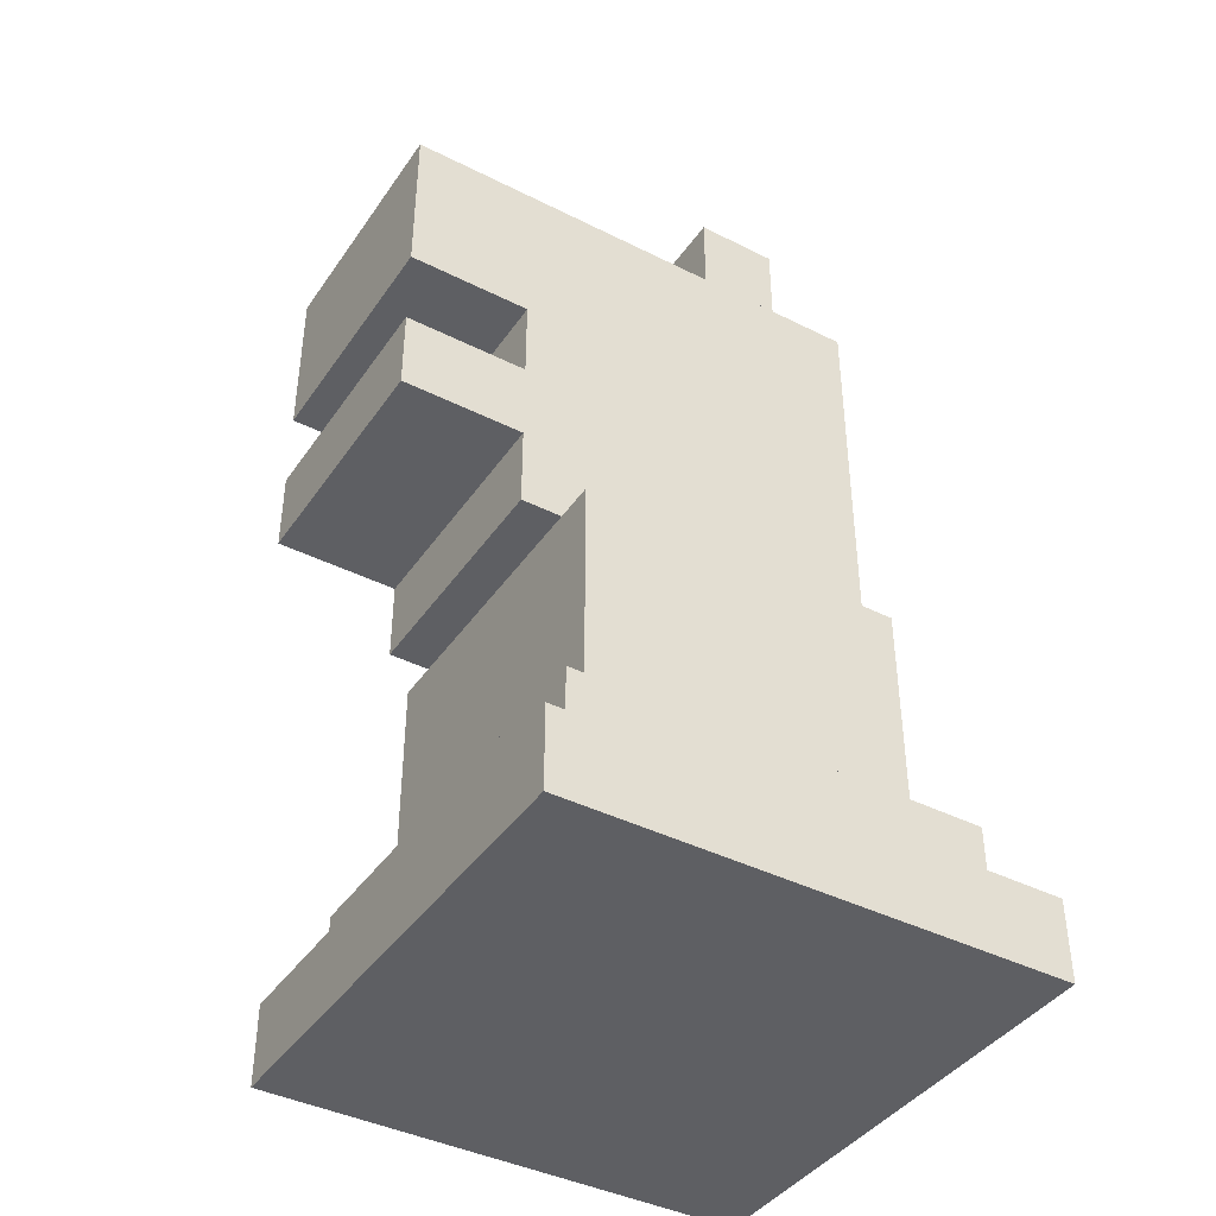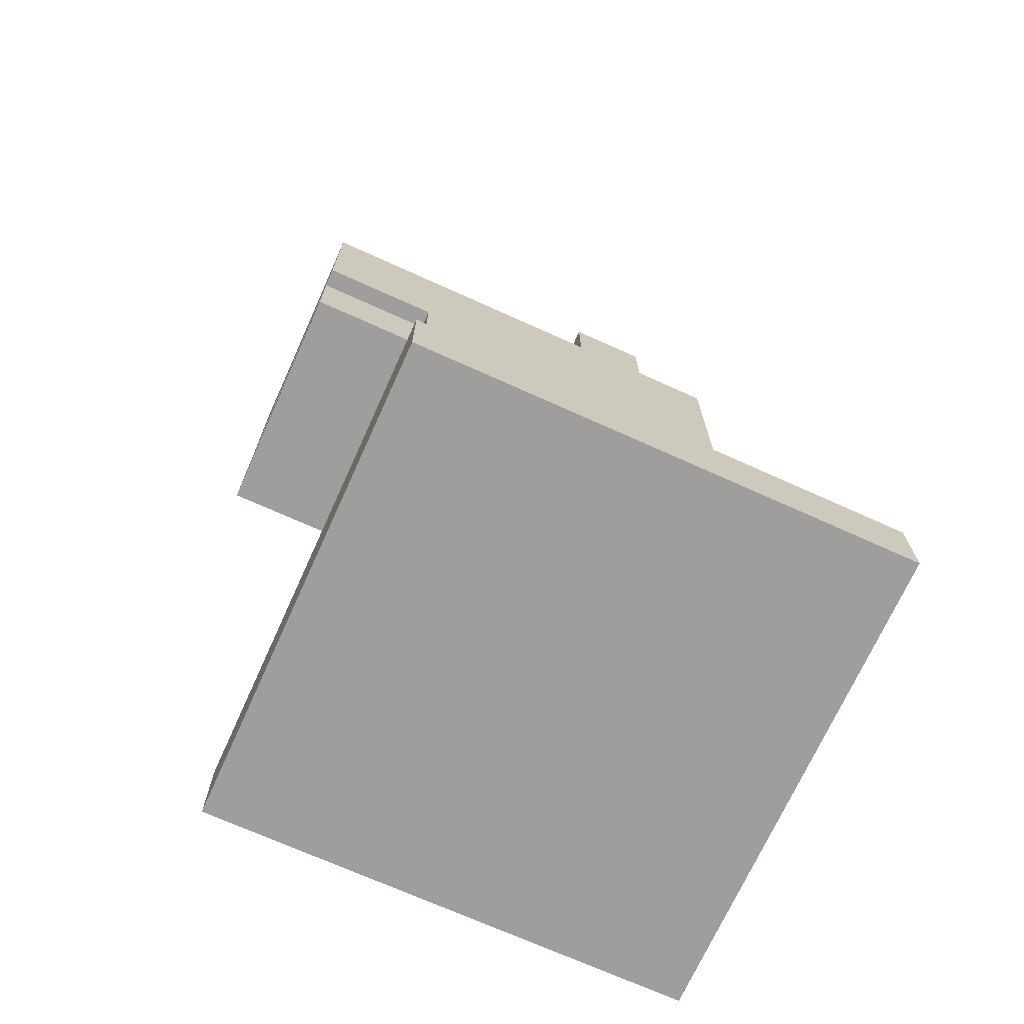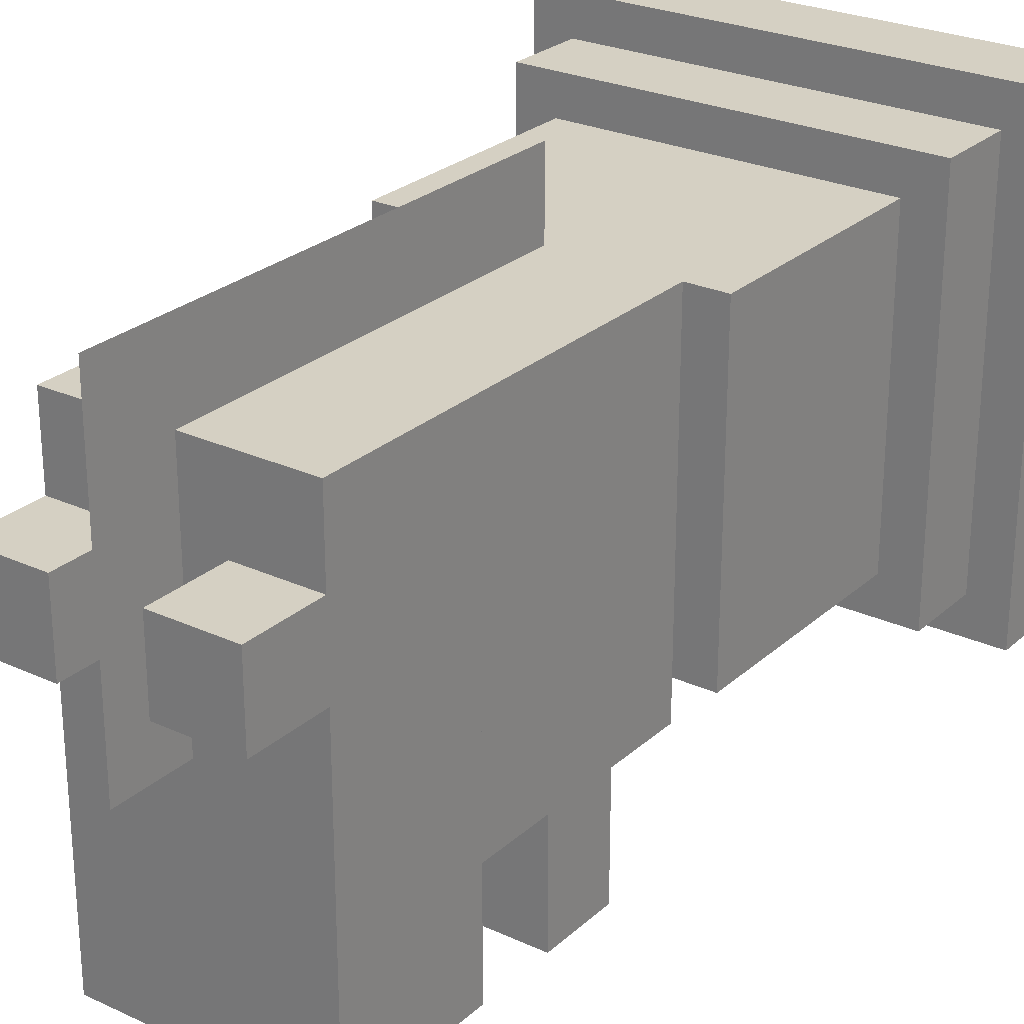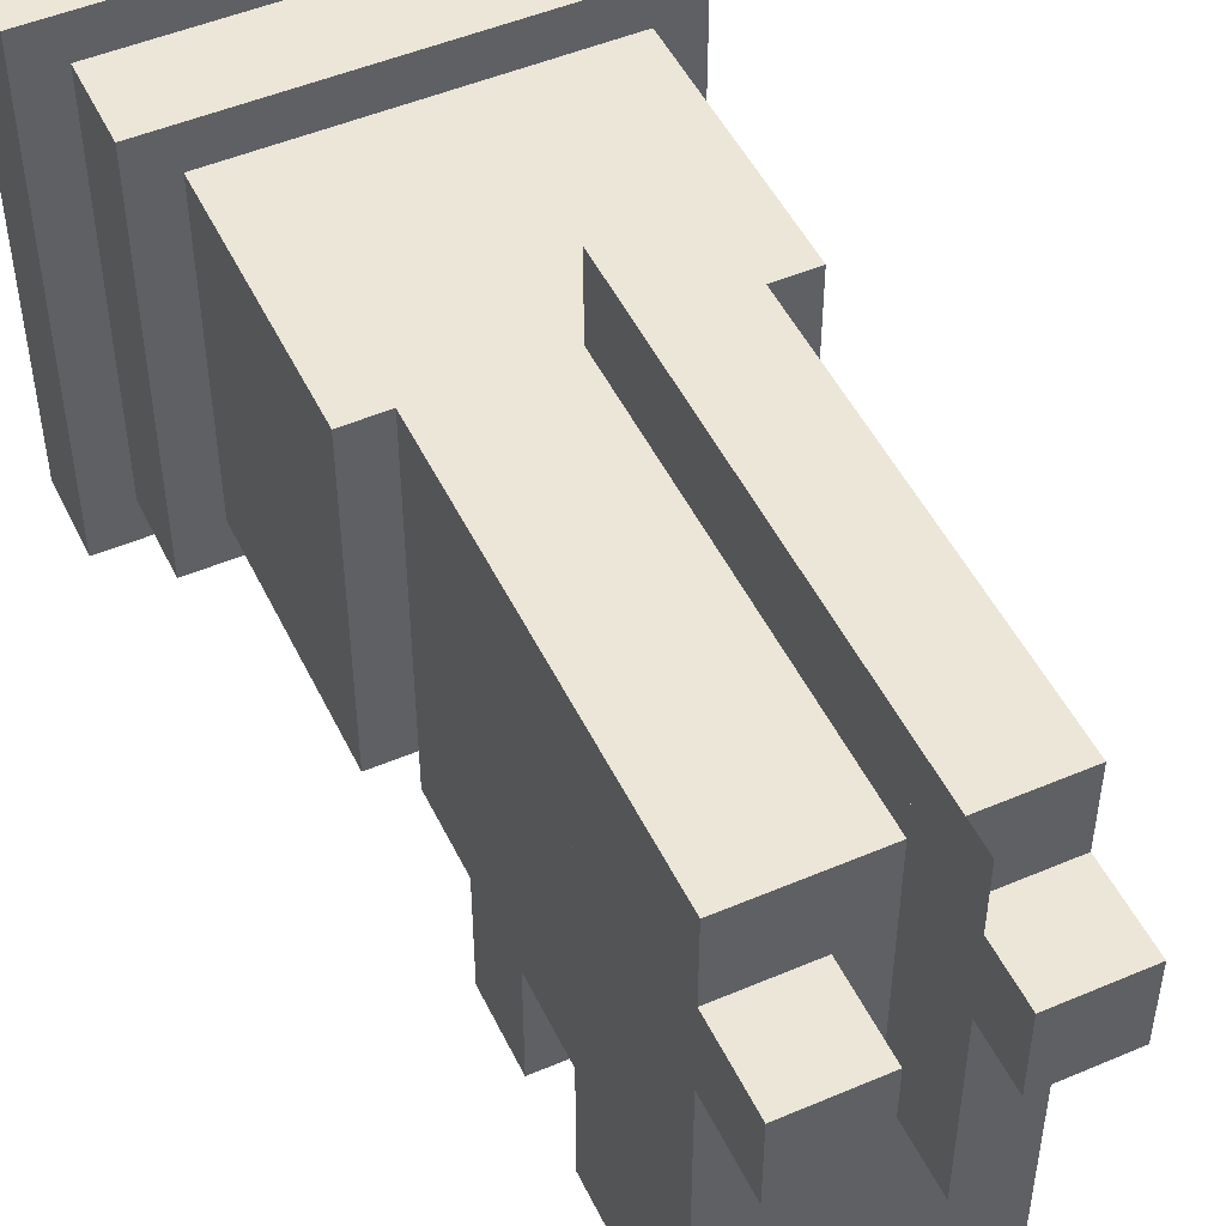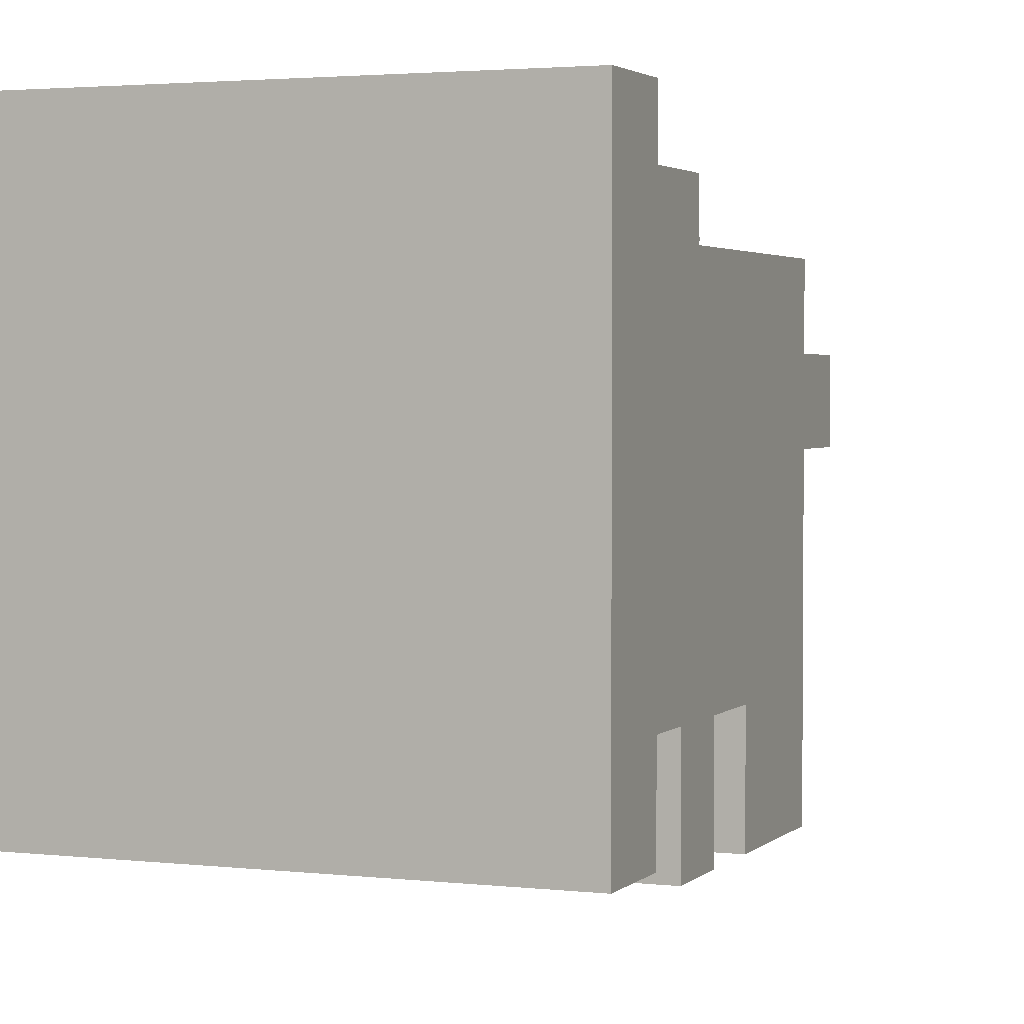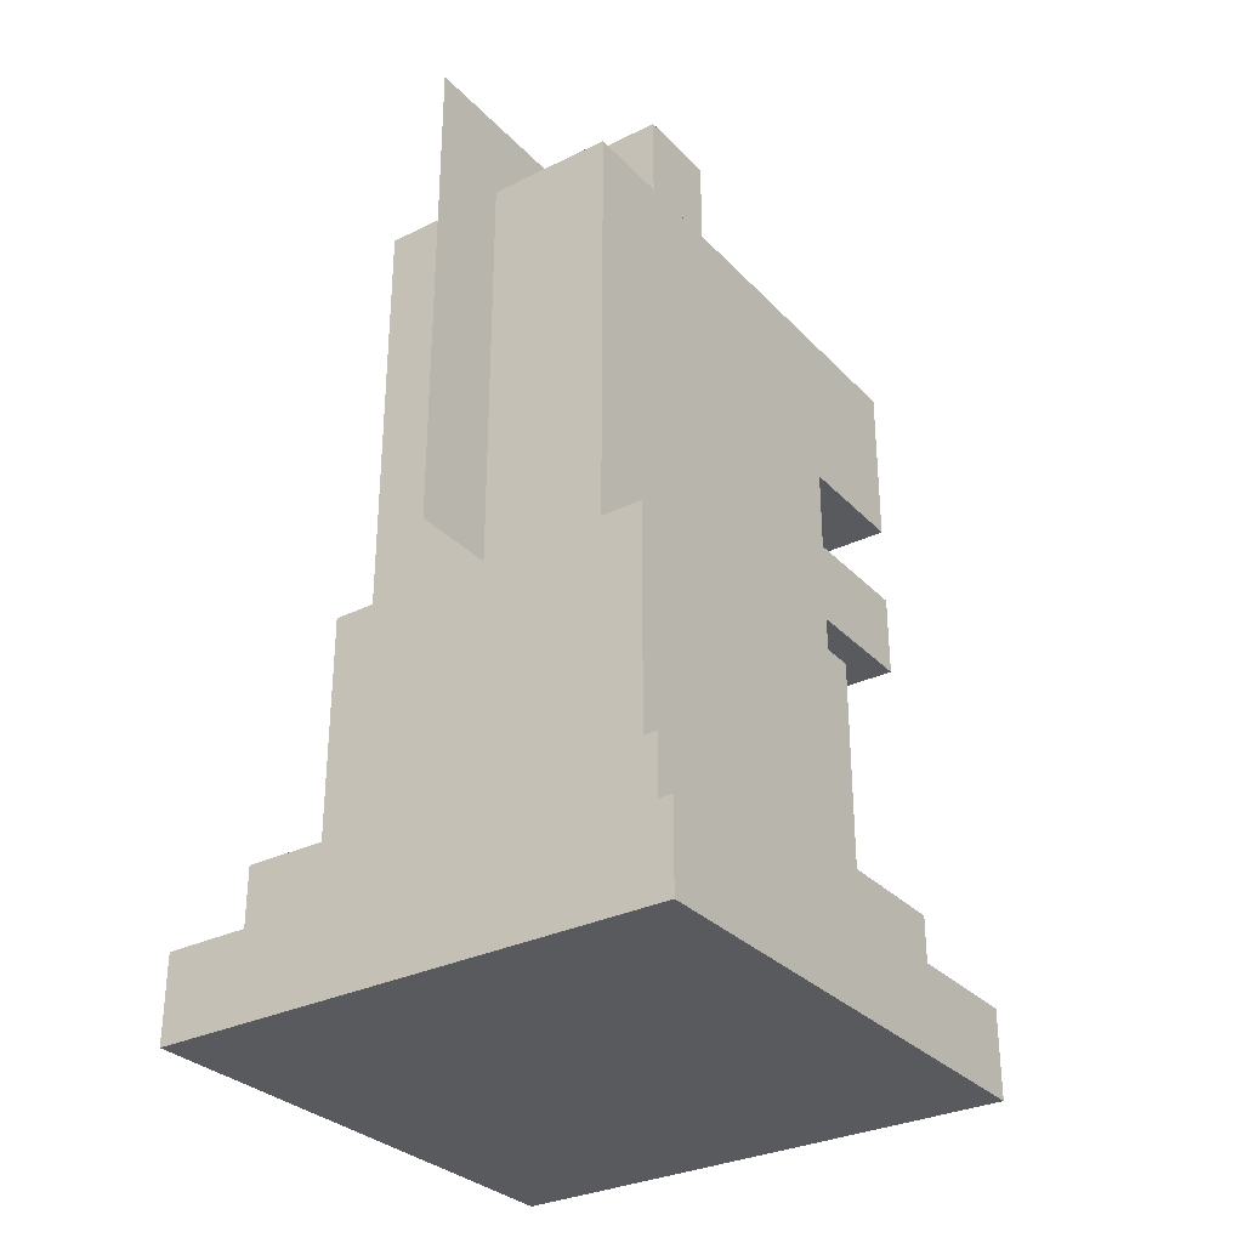
<metadata>
{"format":"obj","ext":"obj","renderer":"f3d","projection":"perspective","resolution":1024,"background":"white","views":[{"elev":-41.1,"azim":-121.5,"up":"+Y"},{"elev":-71.1,"azim":-114.3,"up":"+Y"},{"elev":26.1,"azim":-143.9,"up":"+Z"},{"elev":49.5,"azim":154.8,"up":"+Z"},{"elev":2.6,"azim":22.0,"up":"+Z"},{"elev":-31.0,"azim":35.0,"up":"+Y"}]}
</metadata>
<code>
o cube
v 0.1562 0.125 0.1562
v 0.1562 0.125 -0.1562
v 0.1562 0.0625 0.1562
v 0.1562 0.0625 -0.1562
v -0.1562 0.125 -0.1562
v -0.1562 0.125 0.1562
v -0.1562 0.0625 -0.1562
v -0.1562 0.0625 0.1562
f 4 7 5 2
f 3 4 2 1
f 8 3 1 6
f 7 8 6 5
f 6 1 2 5
f 7 4 3 8
o cube
v 0.1875 0.0625 0.1875
v 0.1875 0.0625 -0.1875
v 0.1875 0 0.1875
v 0.1875 0 -0.1875
v -0.1875 0.0625 -0.1875
v -0.1875 0.0625 0.1875
v -0.1875 0 -0.1875
v -0.1875 0 0.1875
f 12 15 13 10
f 11 12 10 9
f 16 11 9 14
f 15 16 14 13
f 14 9 10 13
f 15 12 11 16
o cube
v 0.125 0.3125 0.125
v 0.125 0.3125 -0.125
v 0.125 0.125 0.125
v 0.125 0.125 -0.125
v -0.125 0.3125 -0.125
v -0.125 0.3125 0.125
v -0.125 0.125 -0.125
v -0.125 0.125 0.125
f 20 23 21 18
f 19 20 18 17
f 24 19 17 22
f 23 24 22 21
f 22 17 18 21
f 23 20 19 24
o cube
v 0.09375 0.5 0.125
v 0.09375 0.5 -0.1562
v 0.09375 0.3125 0.125
v 0.09375 0.3125 -0.1562
v -0.09375 0.5 -0.1562
v -0.09375 0.5 0.125
v -0.09375 0.3125 -0.1562
v -0.09375 0.3125 0.125
f 28 31 29 26
f 27 28 26 25
f 32 27 25 30
f 31 32 30 29
f 30 25 26 29
f 31 28 27 32
o cube
v 0.09375 0.625 0.125
v 0.09375 0.625 -0.25
v 0.09375 0.5 0.125
v 0.09375 0.5 -0.25
v -0.09375 0.625 -0.25
v -0.09375 0.625 0.125
v -0.09375 0.5 -0.25
v -0.09375 0.5 0.125
f 36 39 37 34
f 35 36 34 33
f 40 35 33 38
f 39 40 38 37
f 38 33 34 37
f 39 36 35 40
o cube
v 0.09375 0.6875 0.0625
v 0.09375 0.6875 0
v 0.09375 0.625 0.0625
v 0.09375 0.625 0
v 0.03125 0.6875 0
v 0.03125 0.6875 0.0625
v 0.03125 0.625 0
v 0.03125 0.625 0.0625
f 44 47 45 42
f 43 44 42 41
f 48 43 41 46
f 47 48 46 45
f 46 41 42 45
f 47 44 43 48
o cube
v -0.03125 0.6875 0.0625
v -0.03125 0.6875 0
v -0.03125 0.625 0.0625
v -0.03125 0.625 0
v -0.09375 0.6875 0
v -0.09375 0.6875 0.0625
v -0.09375 0.625 0
v -0.09375 0.625 0.0625
f 52 55 53 50
f 51 52 50 49
f 56 51 49 54
f 55 56 54 53
f 54 49 50 53
f 55 52 51 56
o cube
v 0 0.6875 0.1875
v 0 0.6875 -0.0625
v 0 0.625 0.1875
v 0 0.625 -0.0625
v 0 0.6875 -0.0625
v 0 0.6875 0.1875
v 0 0.625 -0.0625
v 0 0.625 0.1875
f 60 63 61 58
f 59 60 58 57
f 64 59 57 62
f 63 64 62 61
f 62 57 58 61
f 63 60 59 64
o cube
v 0 0.625 0.1875
v 0 0.625 0.125
v 0 0.3125 0.1875
v 0 0.3125 0.125
v 0 0.625 0.125
v 0 0.625 0.1875
v 0 0.3125 0.125
v 0 0.3125 0.1875
f 68 71 69 66
f 67 68 66 65
f 72 67 65 70
f 71 72 70 69
f 70 65 66 69
f 71 68 67 72
o cube
v 0.09375 0.4375 -0.1562
v 0.09375 0.4375 -0.25
v 0.09375 0.375 -0.1562
v 0.09375 0.375 -0.25
v -0.09375 0.4375 -0.25
v -0.09375 0.4375 -0.1562
v -0.09375 0.375 -0.25
v -0.09375 0.375 -0.1562
f 76 79 77 74
f 75 76 74 73
f 80 75 73 78
f 79 80 78 77
f 78 73 74 77
f 79 76 75 80

</code>
